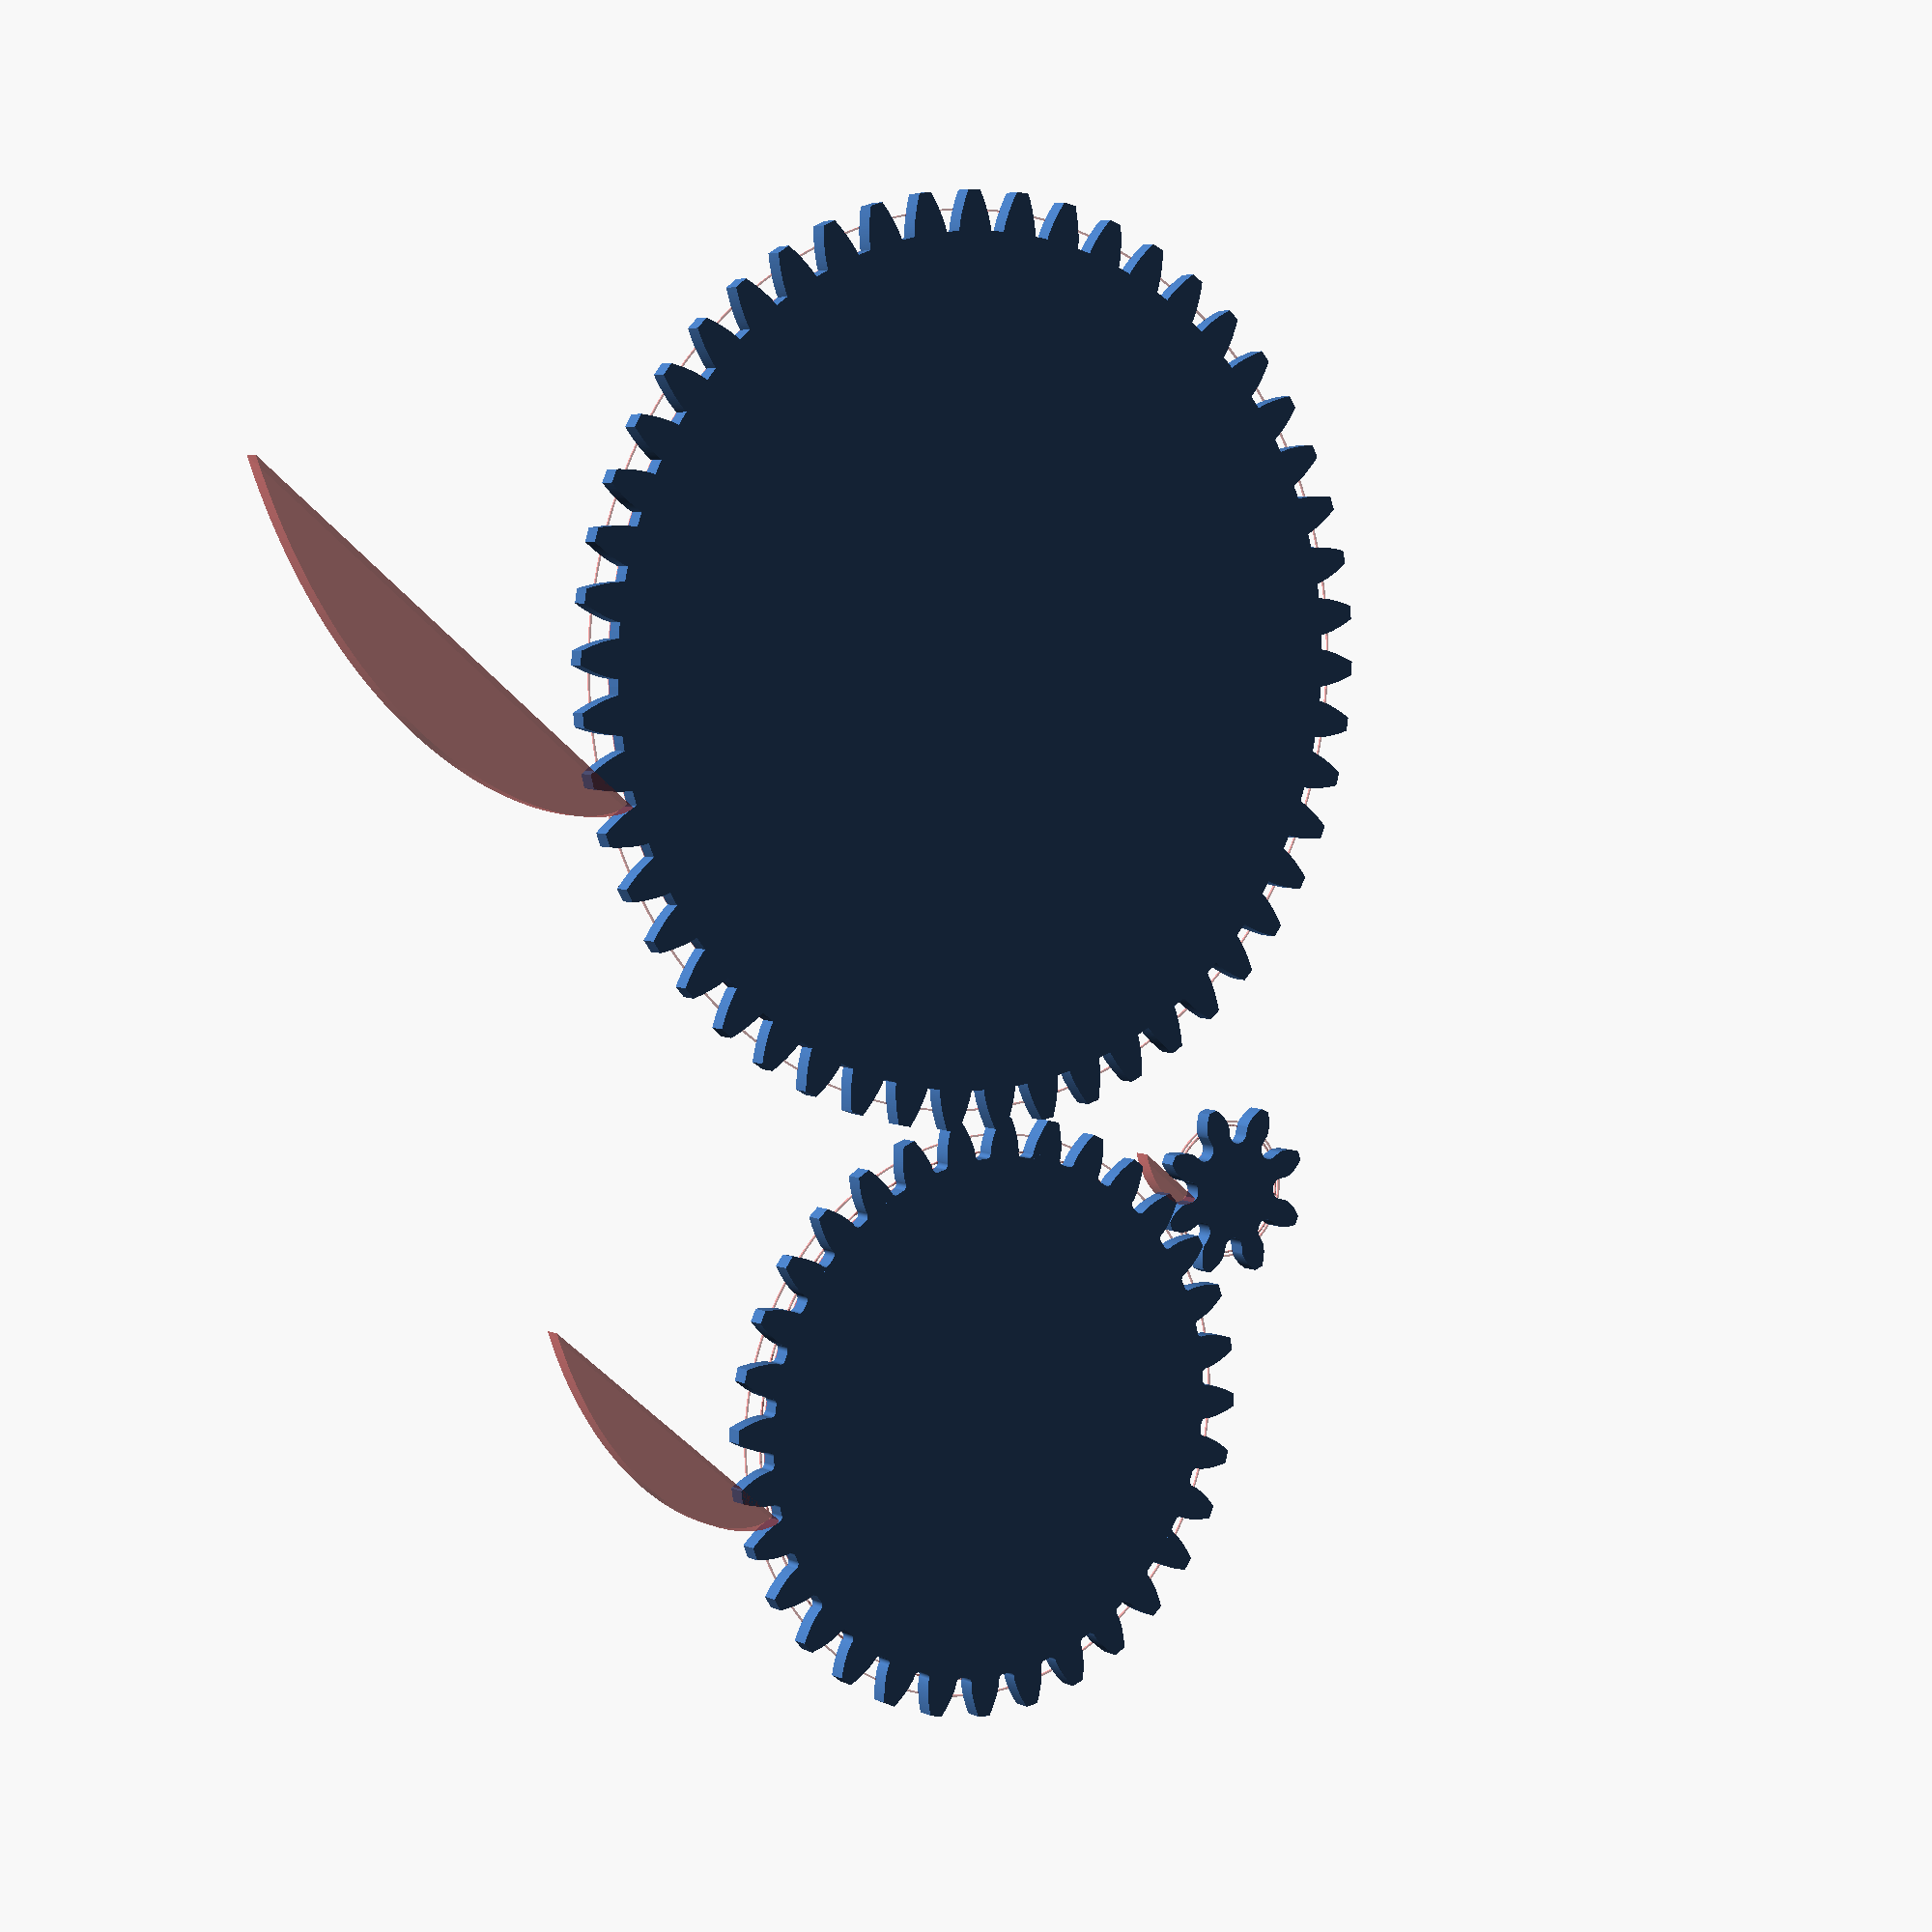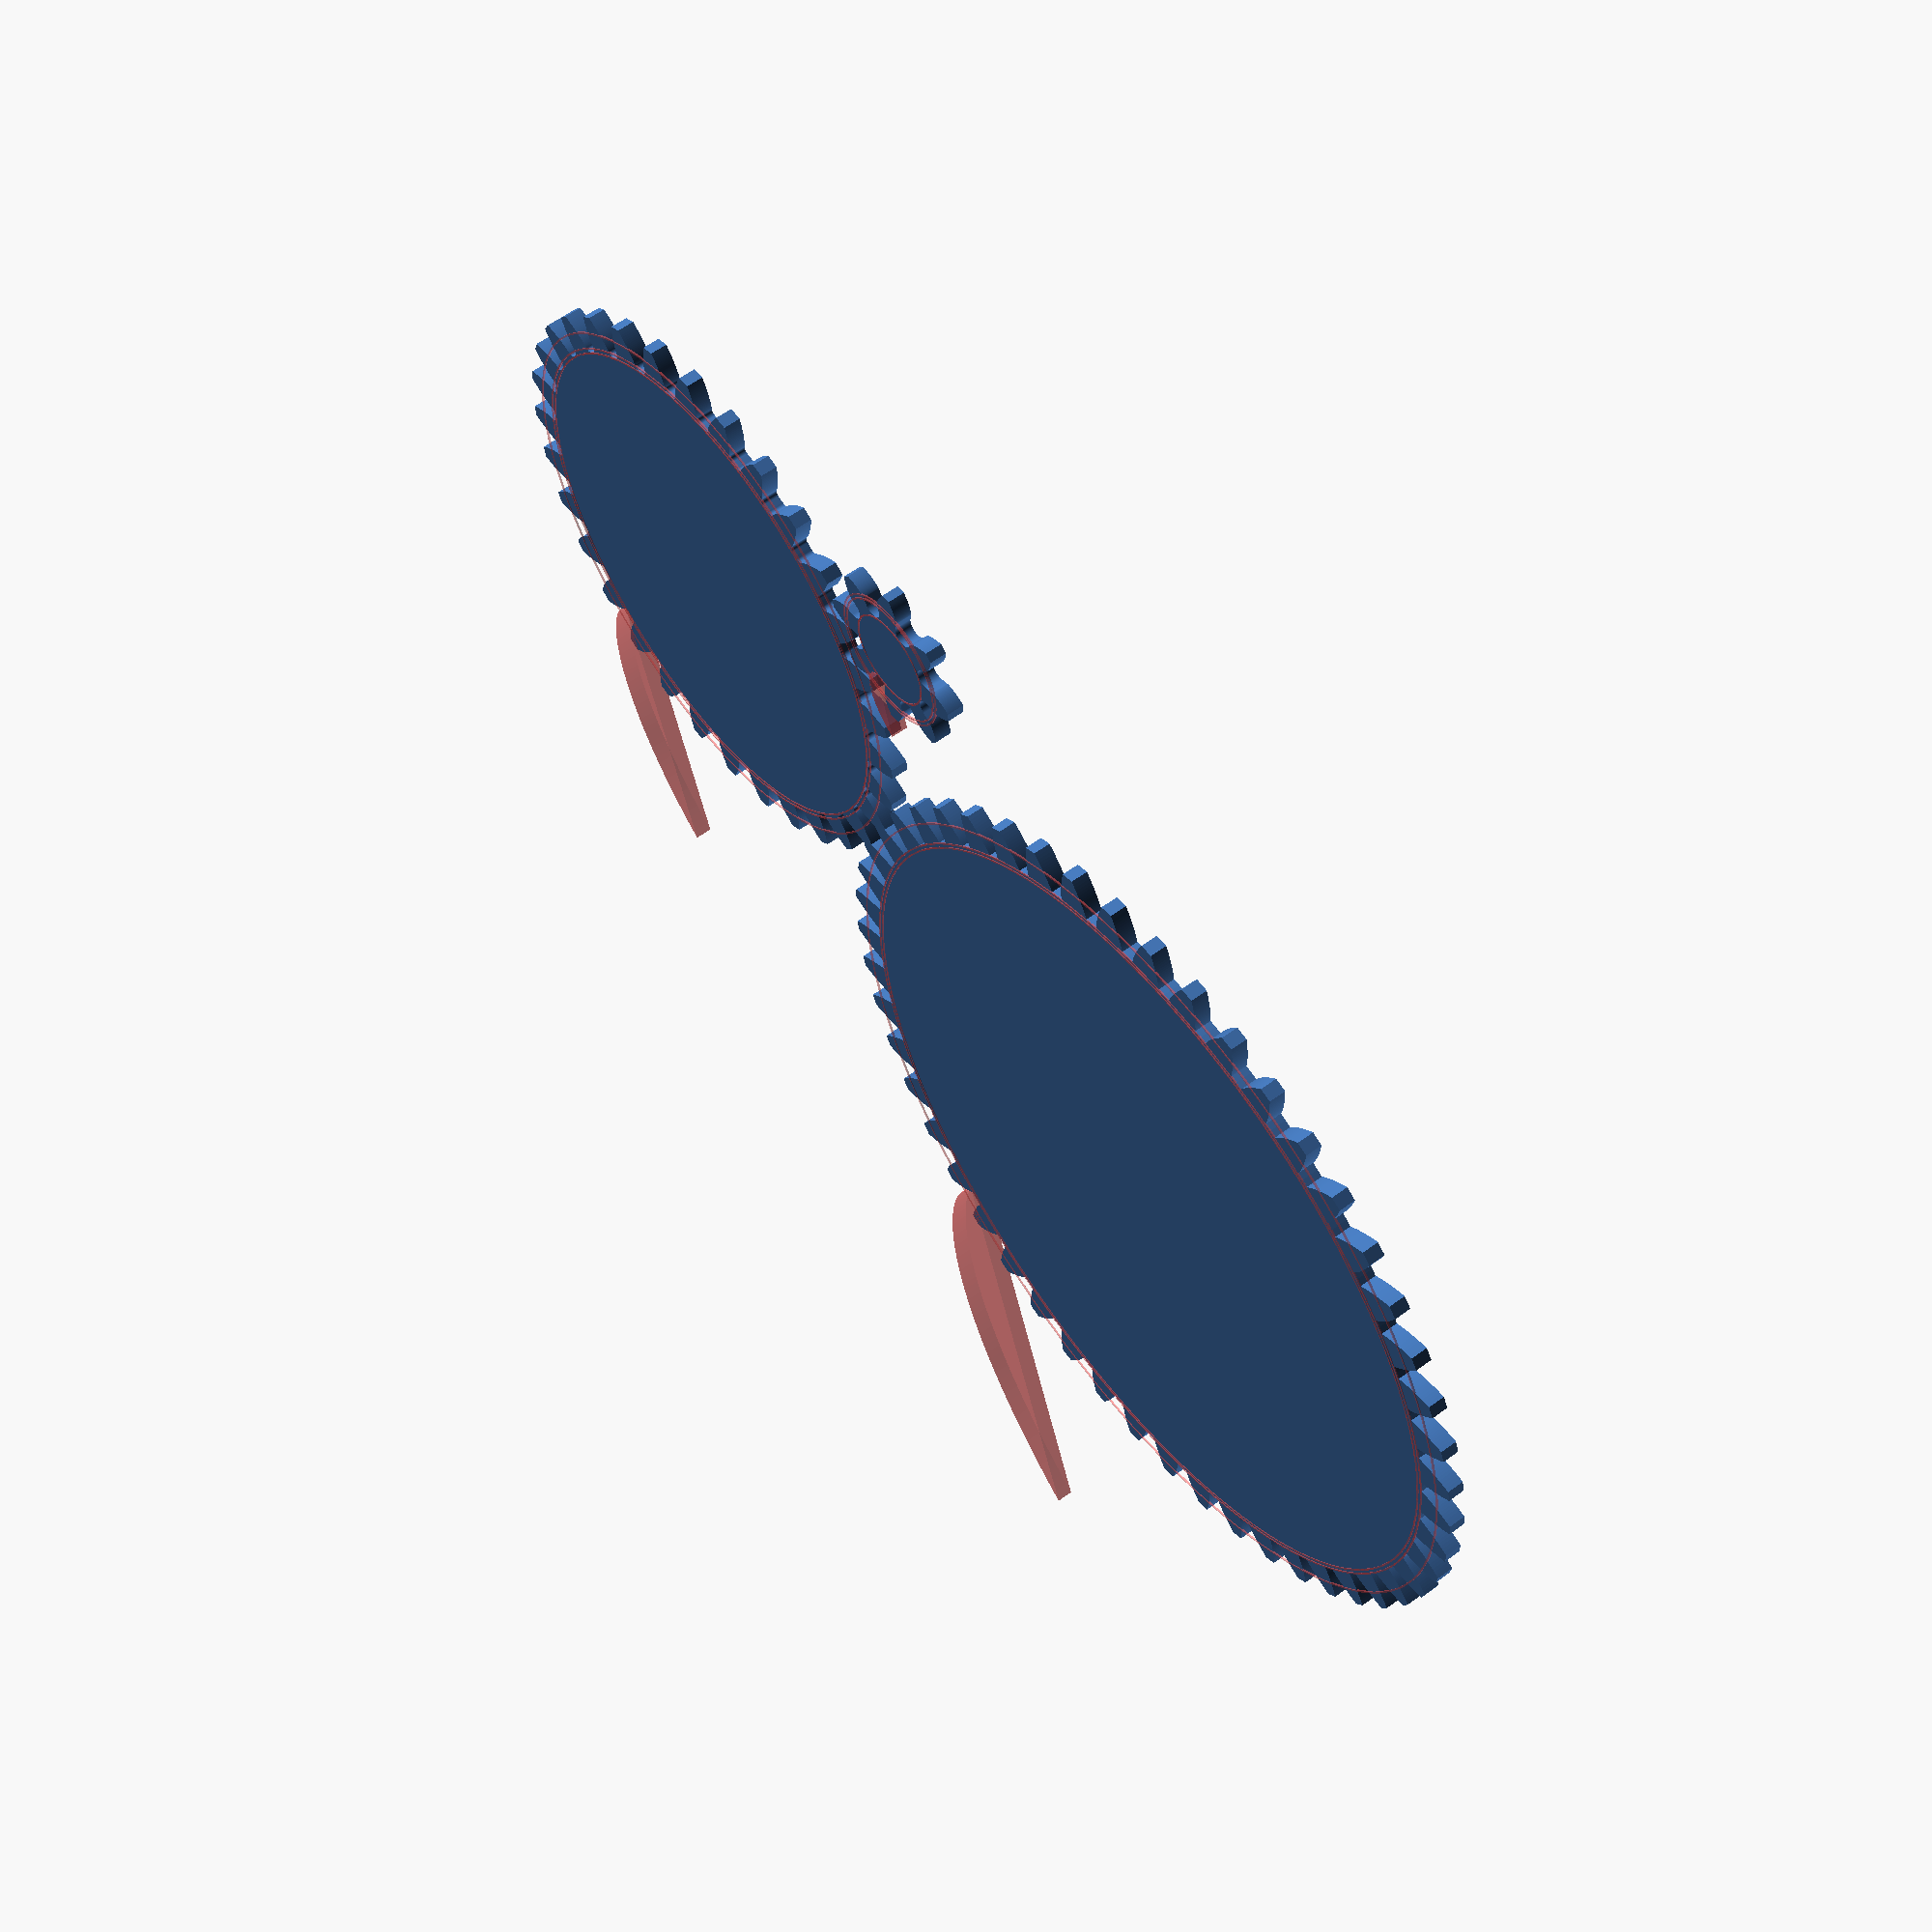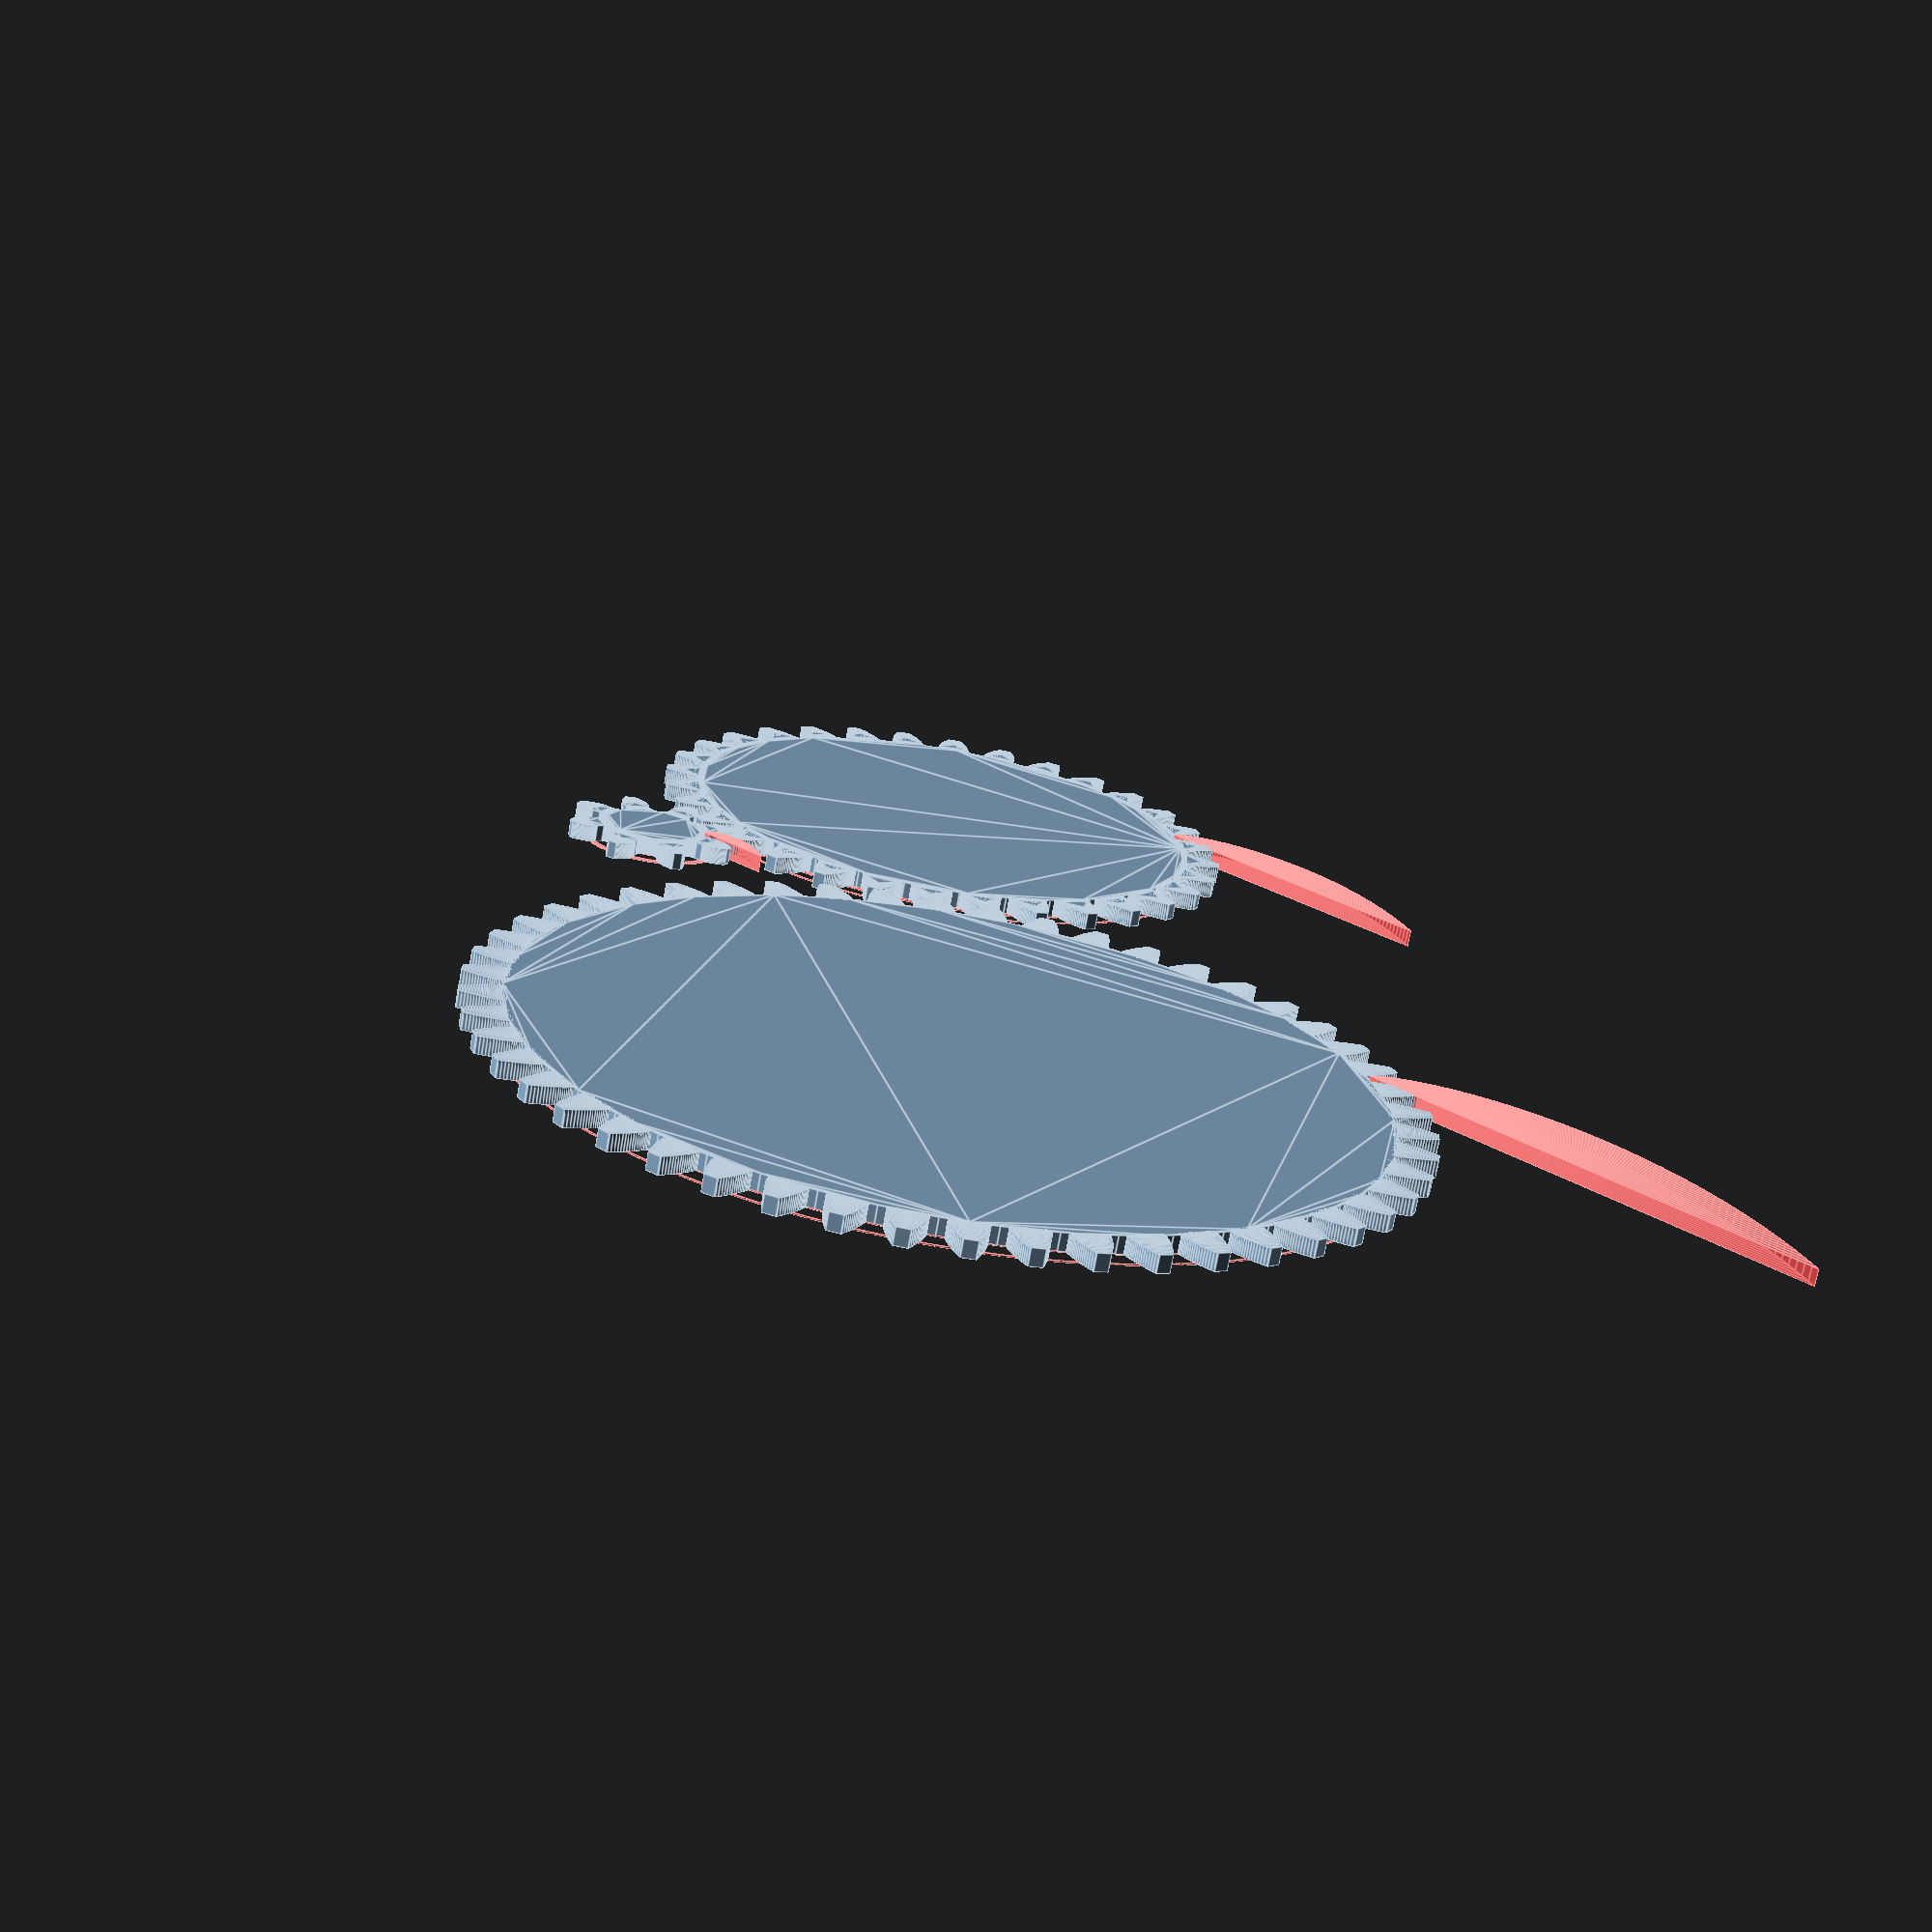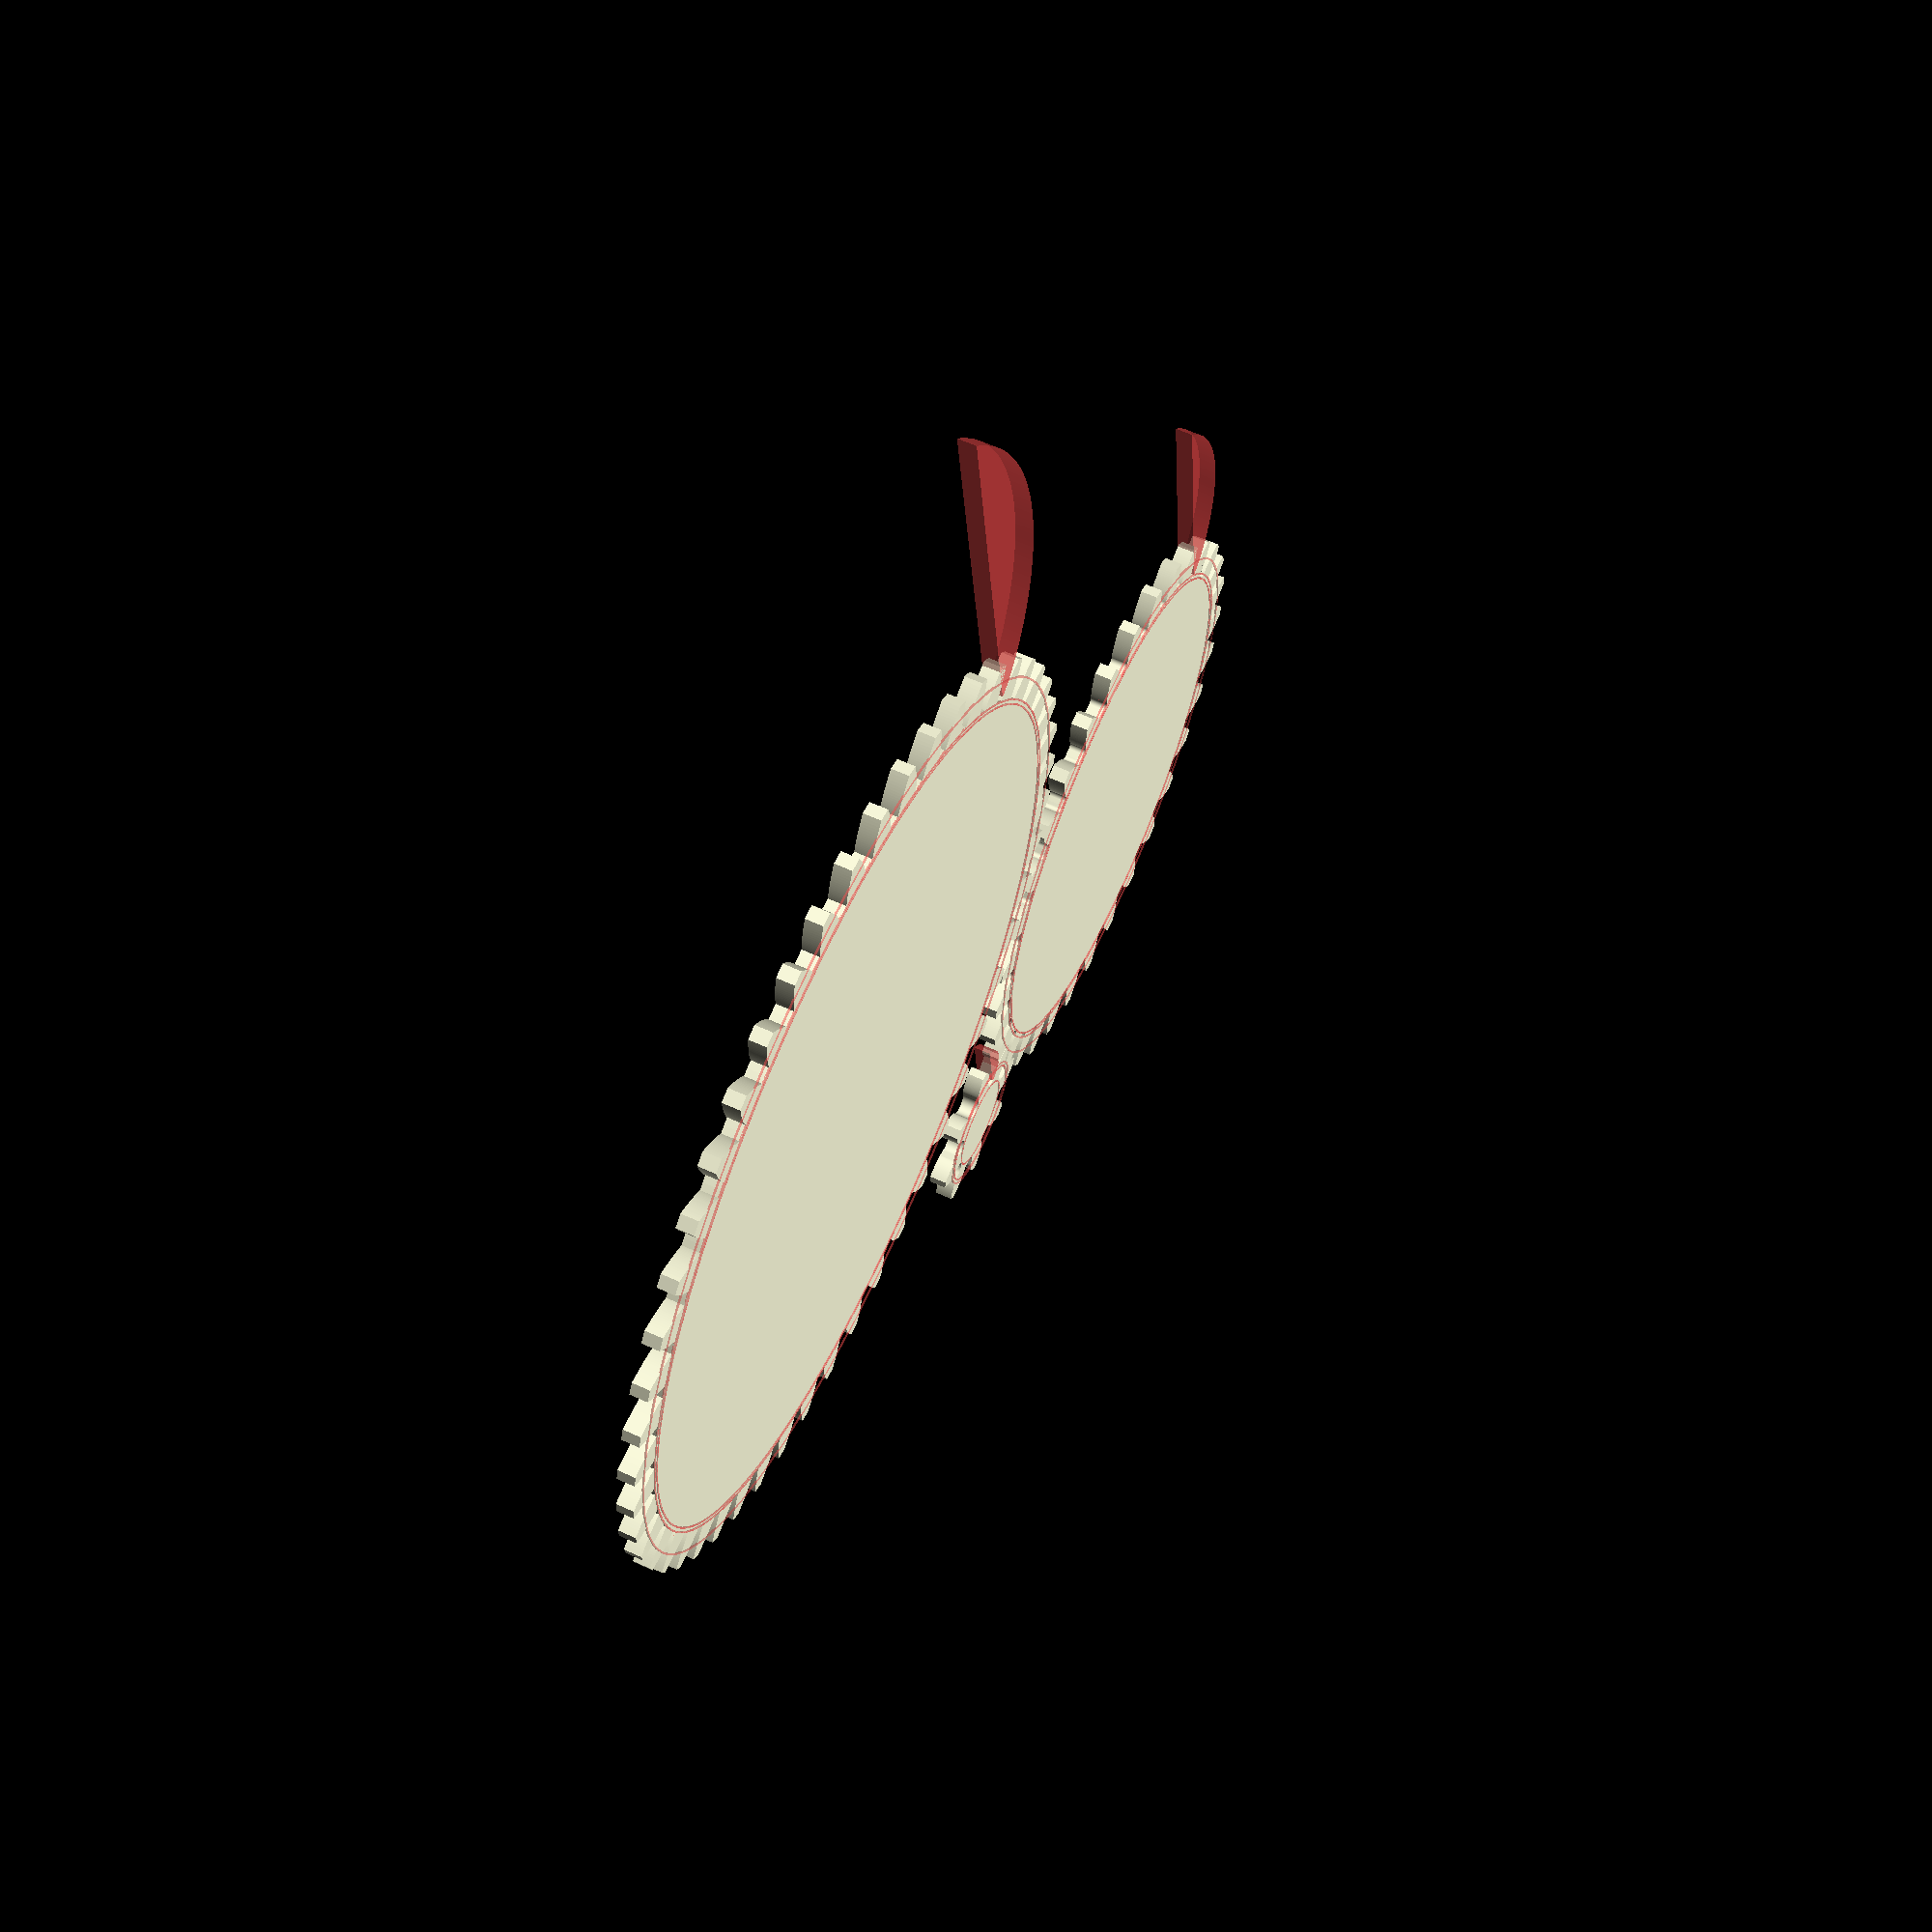
<openscad>
$fn = 200;

// https://qtcgears.com/tools/catalogs/PDF_Q420/Tech.pdf
// https://www.tec-science.com/mechanical-power-transmission/involute-gear/calculation-of-involute-gears/
// https://mathworld.wolfram.com/CircleInvolute.html

module gear(pressure_angle = 20,
            modul = 2,
            num_teeth = 32,
            profile_shift = 0,
            addendum = 1,
            dedendum = 1.25,
            backlash = 0.2,
            root_fillet_radius = 0.2,
            thickness = 1,
            hole_diameter = 1) {

  pitch_diameter = num_teeth*modul;
  pitch_radius = pitch_diameter/2;
  base_diameter = pitch_diameter*cos(pressure_angle);
  base_radius = base_diameter/2;
  root_radius = pitch_radius - (dedendum*modul);
  top_radius = pitch_radius + (addendum*modul);

  for (i = [0:num_teeth-1]) {
    rotate(360*i/num_teeth) {
      tooth(pressure_angle, num_teeth, root_radius, top_radius, base_radius, pitch_radius);
    }
  }

  // https://qtcgears.com/tools/catalogs/PDF_Q420/Tech.pdf#page=42
  rack_chordal_thickness = PI*modul/2;
  distance_rolled = rack_chordal_thickness/2 - addendum*modul*tan(pressure_angle);
  angle_from_centered = to_deg(distance_rolled/pitch_radius);
  angle_offset = 180/num_teeth - angle_from_centered;

  #rotate(angle_offset) undercut_profile(addendum*modul, pitch_radius);

  #translate([0, 0, .5]) ring(root_radius);
  #translate([0, 0, .5]) ring(base_radius);
  #translate([0, 0, .5]) ring(pitch_radius);

  circle(root_radius);
}


// Create an involute gear tooth
module tooth(pressure_angle, num_teeth, root_radius, top_radius, base_radius, pitch_radius) {
  // The angle from the start of the involute curve to the center of the tooth 
  // At the pitch circle, teeth take up half the circumference, so half the tooth is 1/4 of 360/teeth
  half_tooth_angle = 90/num_teeth + inv(pressure_angle);

  // Angle for the right corner of the tooth
  t_end = theta_for_radius(base_radius, top_radius);

  // Points: [x, y, radius]
  base_right = [base_radius, 0];
  top_right = [inv_x(base_radius, t_end), inv_y(base_radius, t_end)];

  // All the points for the right half of the tooth
  points = concat([base_right], involute_points(base_radius, 0, t_end), [top_right]);
  // Rotate points so the center of the tooth is on the x axis
  rotated = rotate_points(points, -half_tooth_angle);
  // Mirror points across the x axis and reverse the order so they can be concatenated
  mirrored = reverse(mirror_points(rotated));

  // The involute portion of the tooth
  polygon(concat(rotated, mirrored));

  // Round the bottom of the root if base_radius > root_radius
  // Needed because involute doesn't extend to the bottom of the root
  if (base_radius > root_radius) {
    half_root_angle = 180/num_teeth - half_tooth_angle;
    distance_between_teeth = base_radius*sin(half_root_angle)*2; // At base circle
    // The angle to stop making the arc for the fillet radius
    end_angle = 270 + half_tooth_angle;
    
    // Extra points for creating a polygon
    tooth_base = rotate_point([base_radius, 0], half_tooth_angle);
    tooth_center = [pitch_radius, 0];

    // For gears with fewer teeth, where the root is too deep for the circle to intersect the base circle
    // The circle is tangent to the root_radius and the two lines connecting the edge of the teeth to the origin
    // A right triangle is formed where sin(half_root_angle) = fillet_radius/(fillet_radius + root_radius)
    deep_fillet_radius = root_radius*sin(half_root_angle)/(1 - sin(half_root_angle));

    // For gears with a medium number of teeth, where the root is too shallow for the circle to intersect the center of the root circle
    // Find the 90 degree arc tangent to the tooth at the base radius and the root radius
    // For the intersection on the root circle:
    // x = base_radius - y, x^2 + y^2 = root_radius^2, y = fillet_radius (because 90 degree arc)
    // Solve for y: y = (base_radius +/- sqrt(2*root_radius^2 - base_radius^2))/2
    // We only care about the smaller y solution
    shallow_fillet_radius = (base_radius - sqrt(2*root_radius^2 - base_radius^2))/2;

    fillet_radius = min(deep_fillet_radius, shallow_fillet_radius);

    if (deep_fillet_radius < shallow_fillet_radius) {
      center = rotate_point(point_on_circle(root_radius + fillet_radius, half_root_angle), half_tooth_angle);
      start_angle = end_angle - (90 - half_root_angle);
      fillet_points = arc_points(fillet_radius, start_angle, end_angle, center);
      half_polygon = concat(fillet_points, [tooth_base, tooth_center]);

      polygon(concat(half_polygon, reverse(mirror_points(half_polygon))));

    } else {
      center = rotate_point([base_radius, fillet_radius], half_tooth_angle);
      start_angle = end_angle - 90;
      fillet_points = arc_points(fillet_radius, start_angle, end_angle, center);
      half_polygon = concat(fillet_points, [tooth_base, tooth_center]);

      polygon(concat(half_polygon, reverse(mirror_points(half_polygon))));
    }
  }
}

// The profile that a tooth makes as it meshes with a gear of the given base radius
// Assume the worst possible undercutting, which occurs with a rack
// Can be thought of as an offset inwards of an involute since the rack pitch line is a straight line rolling along the pitch circle of the gear
// Start the profile when the tooth tip is deepest
module undercut_profile(addendum, radius) {  
  points = [for (t = [0:90]) tip_arc_point(addendum, radius, t)];
  polygon(points);
}

module ring(radius) {
  difference() {
    cylinder(0.1, radius, radius, center=true);
    cylinder(1, radius - 0.1, radius - 0.1, center=true);
  }
}

// Get the [x, y] coordinates for a point on a circle at a given angle
function point_on_circle(r, t) = [r*cos(t), r*sin(t)];

// Get the [x, y] coordinates for a point on the involute curve
function involute_point(r, t) = [inv_x(r, t), inv_y(r, t)];

// Get a series of points representing the involute curve between the two angles
function involute_points(r, t_start, t_end, step=1) = [for (t = [t_start:step:t_end]) involute_point(r, t)];

// Get the x value for point on the involute curve at the given angle
function inv_x(r, t) = r*(cos(t) + to_rad(t)*sin(t));

// Get the y value for point on the involute curve at the given angle
function inv_y(r, t) = r*(sin(t) - to_rad(t)*cos(t));

// Get the value of theta for a given radius to involute curve
// x = rb(cos(t) + t*sin(t)), y = rb(sin(t) - t*cos(t))
// x^2 + y^2 = rb^2(t^2 + 1), x^2 + y^2 = r^2
// t = sqrt((r/rb)^2 - 1)
function theta_for_radius(rb, r) = to_deg(sqrt(pow(r/rb, 2) - 1));

// Rotate point around the origin
function rotate_point(p, t) = [p[0]*cos(t) - p[1]*sin(t), p[0]*sin(t) + p[1]*cos(t)];

// Rotate point around the origin
function rotate_points(points, t) = [for (p = points) rotate_point(p, t)];

// Mirror points across the x axis
function mirror_points(points) = [for (p = points) [p[0], -p[1]]];

// Translate points
function translate_points(points, to) = [for (p = points) [p[0] + to[0], p[1] + to[1]]];

// Reverse order of array
function reverse(elements) = [for (i = [len(elements)-1:-1:0]) elements[i]];

// Get involute angle for a given pitch angle
function inv(angle) = to_deg(tan(angle) - to_rad(angle));

// Get the [x, y] coordinates for a point on the arc generated by the corner of a gear tooth
function tip_arc_point(d, r, t) = [inv_x(r, t) - d*cos(t), inv_y(r, t) - d*sin(t)];

// Radians to degrees
function to_deg(t) = t*180/PI;

// Degrees to radians
function to_rad(a) = a*PI/180;

// Degrees to radians
function distance(p1, p2) = sqrt((p1[0] - p2[0])^2 + (p1[1] - p2[1])^2);

// Get points representing the arc
function arc_points(r, t_start, t_end, center) = translate_points([for (a = [t_start:t_end]) point_on_circle(r, a)], center);


translate([-6, -10, 0]) gear(pressure_angle = 20, modul = 1, num_teeth = 8);
translate([14, -15, 0]) gear(pressure_angle = 20, modul = 1, num_teeth = 32);
translate([0, 25, 0]) gear(pressure_angle = 20, modul = 1, num_teeth = 50);

</openscad>
<views>
elev=174.7 azim=200.0 roll=34.8 proj=p view=wireframe
elev=122.4 azim=311.6 roll=127.7 proj=p view=solid
elev=251.4 azim=20.2 roll=10.0 proj=p view=edges
elev=297.0 azim=323.4 roll=294.7 proj=p view=wireframe
</views>
